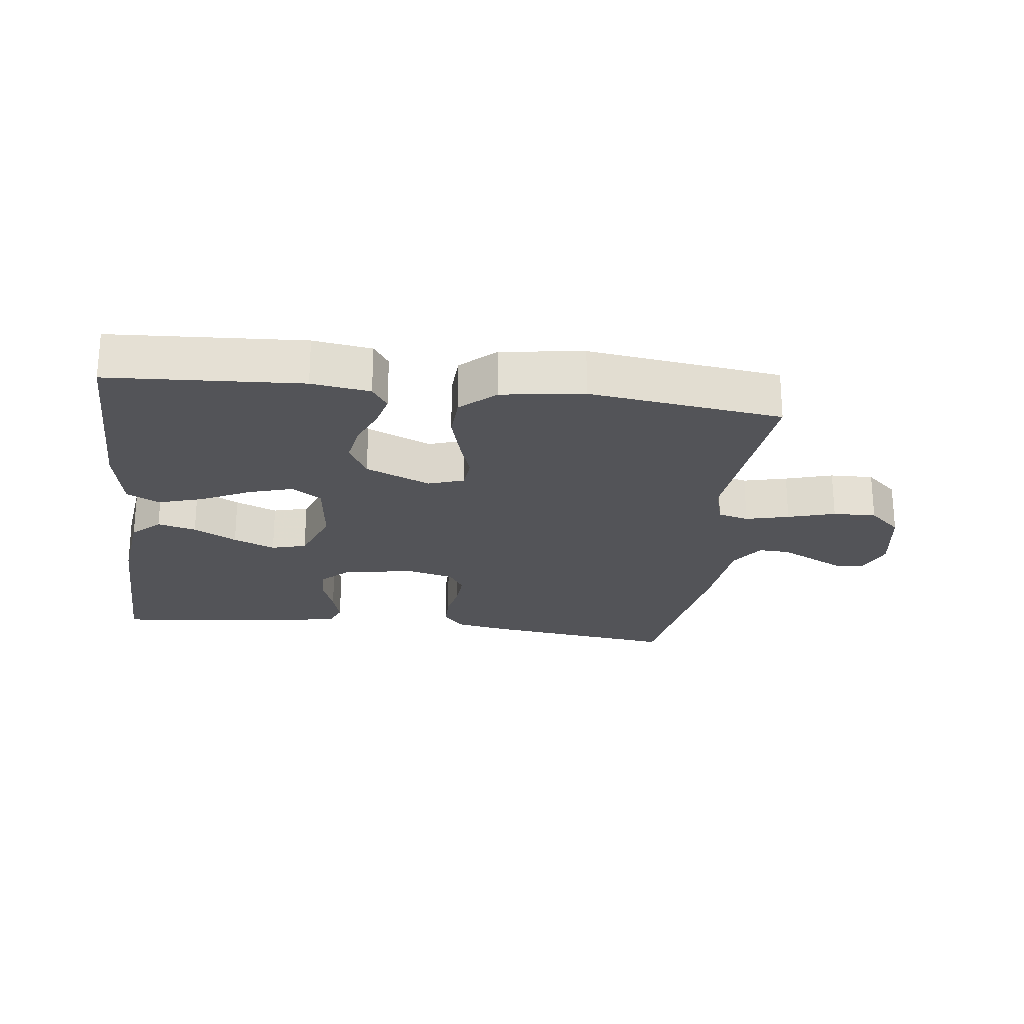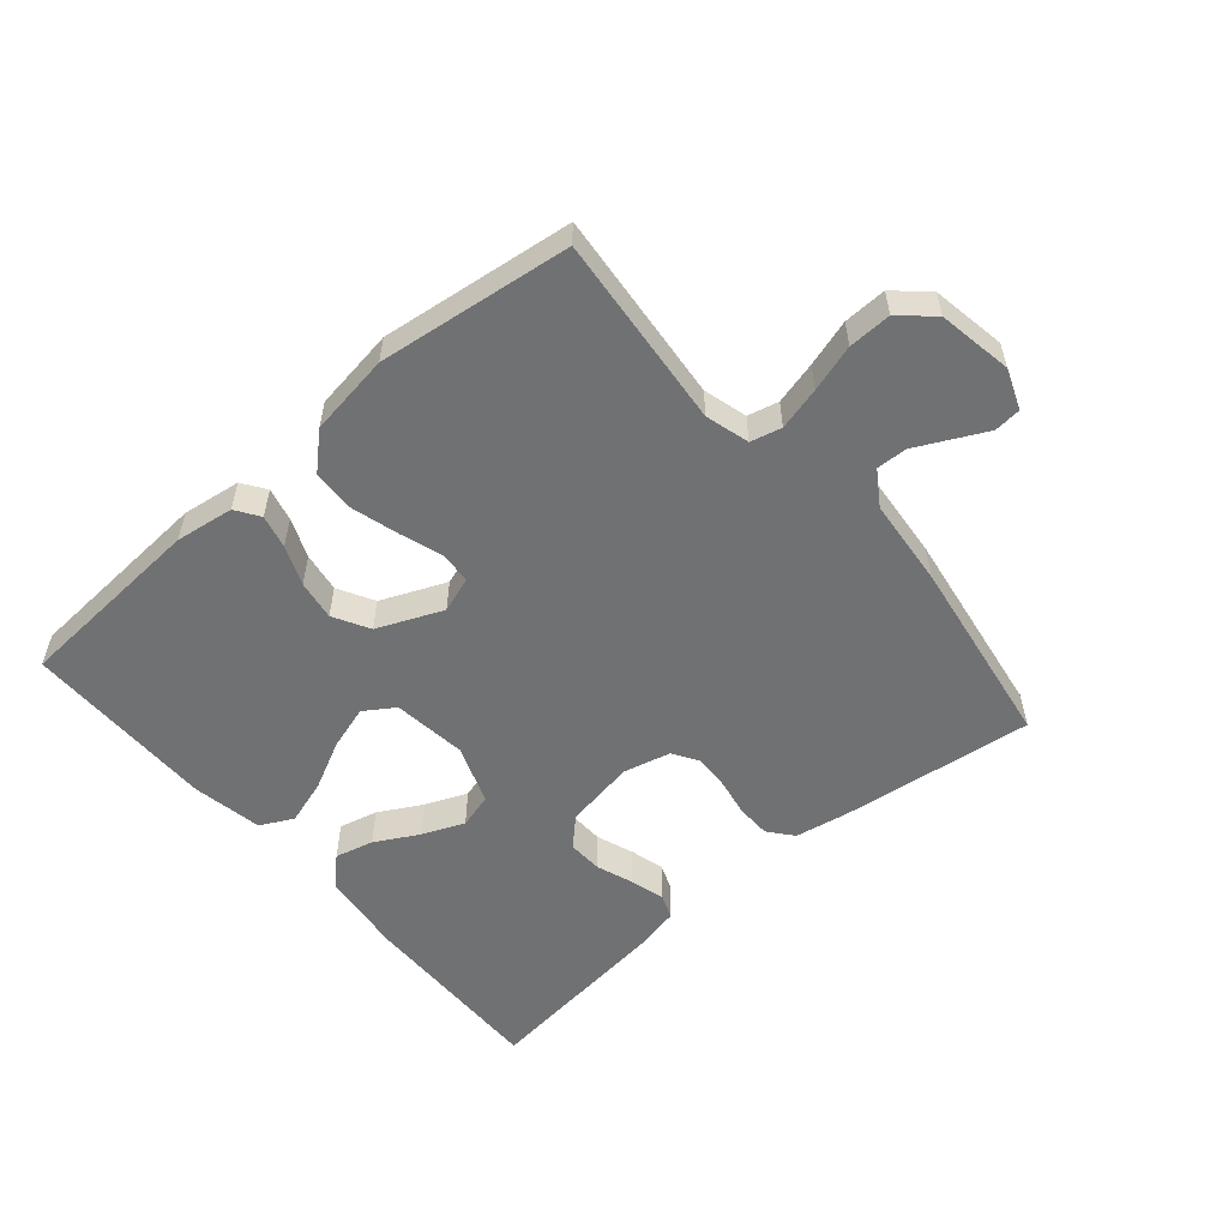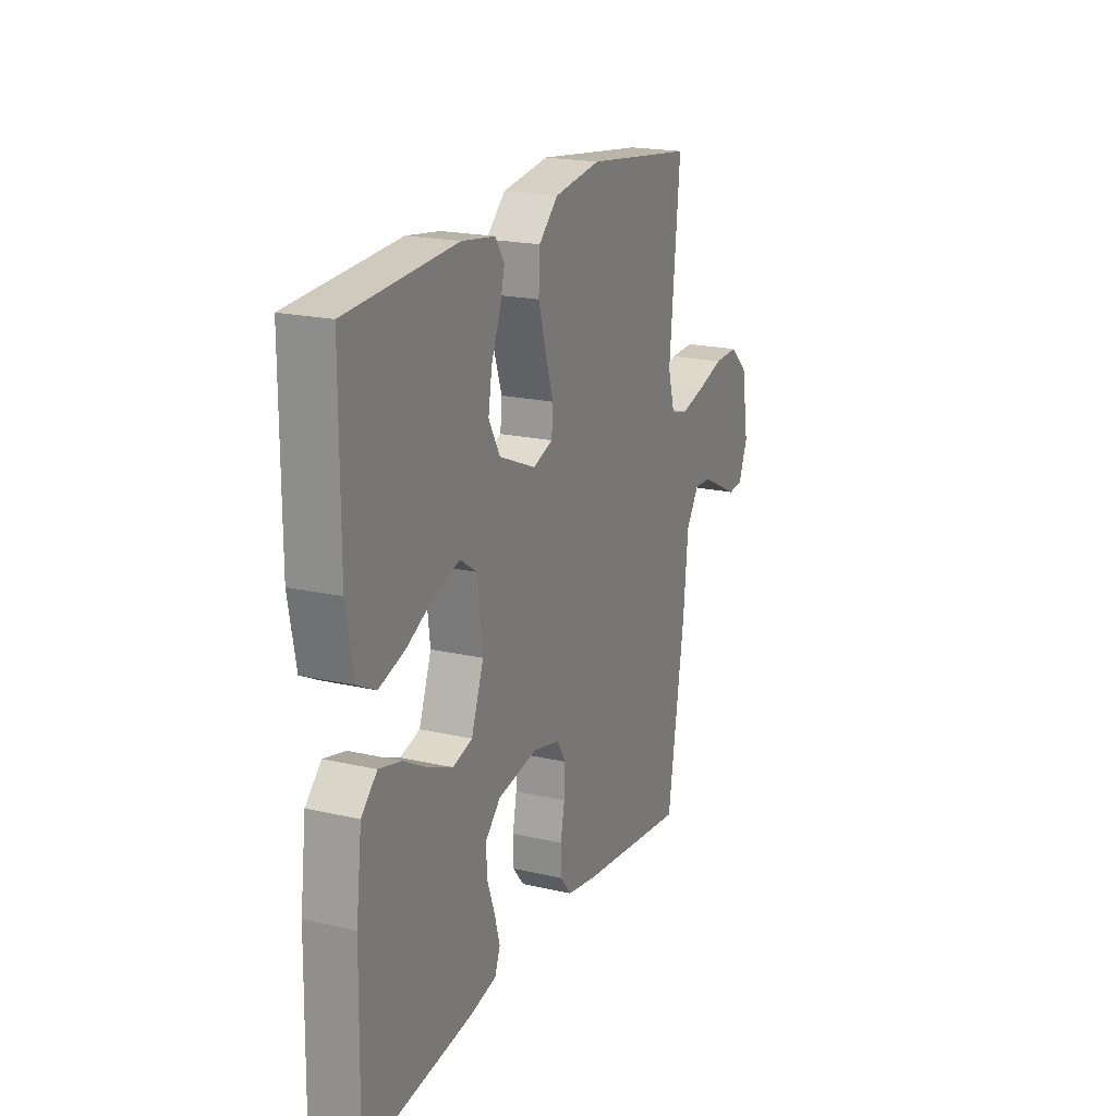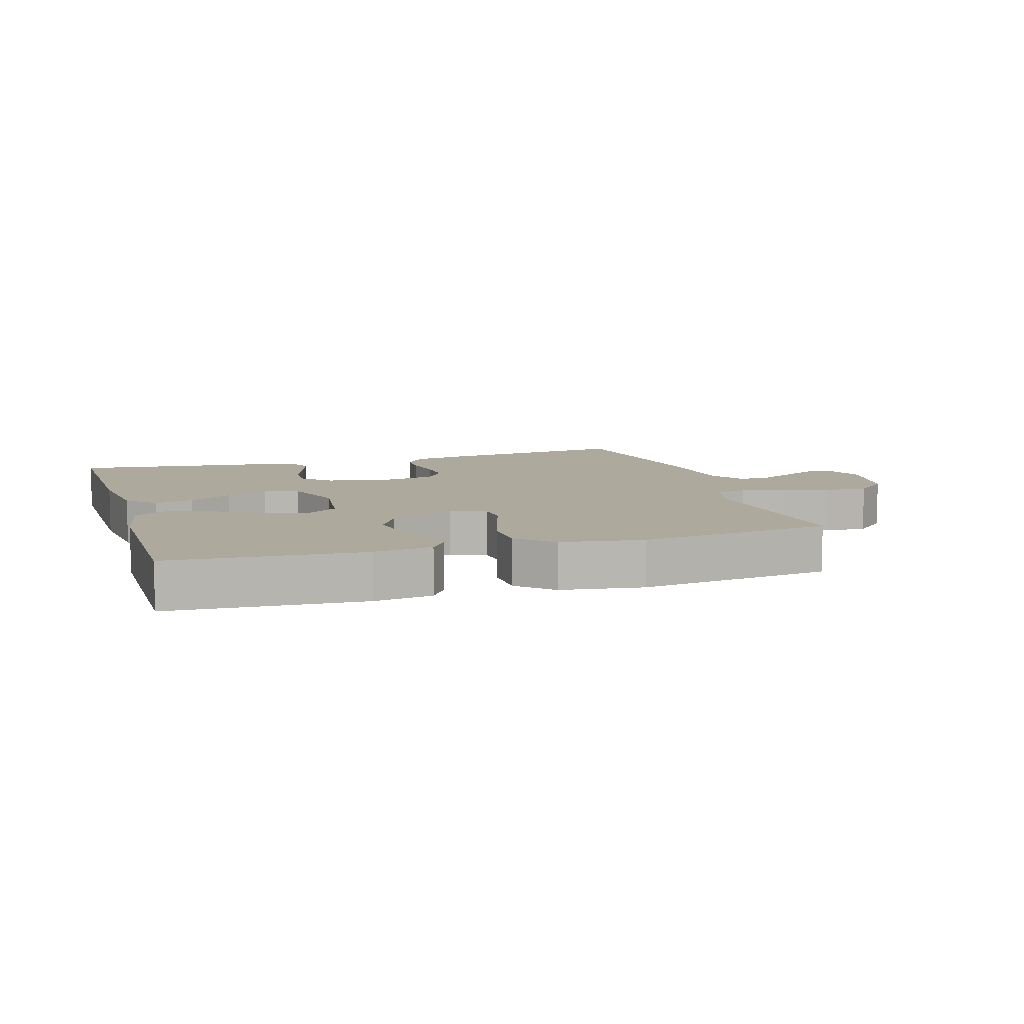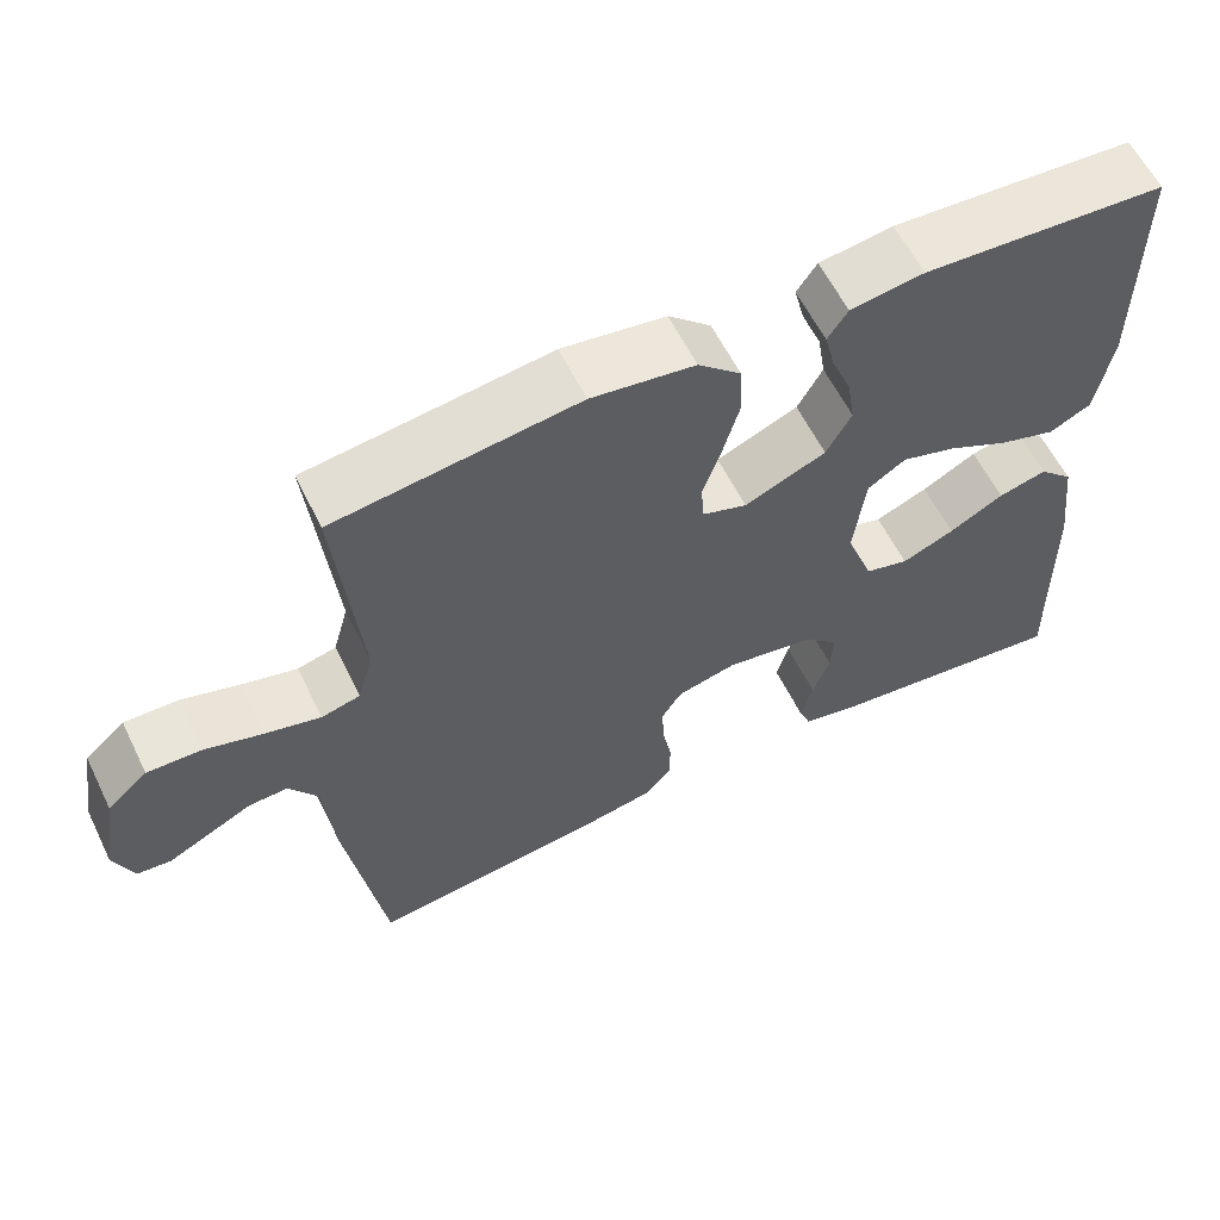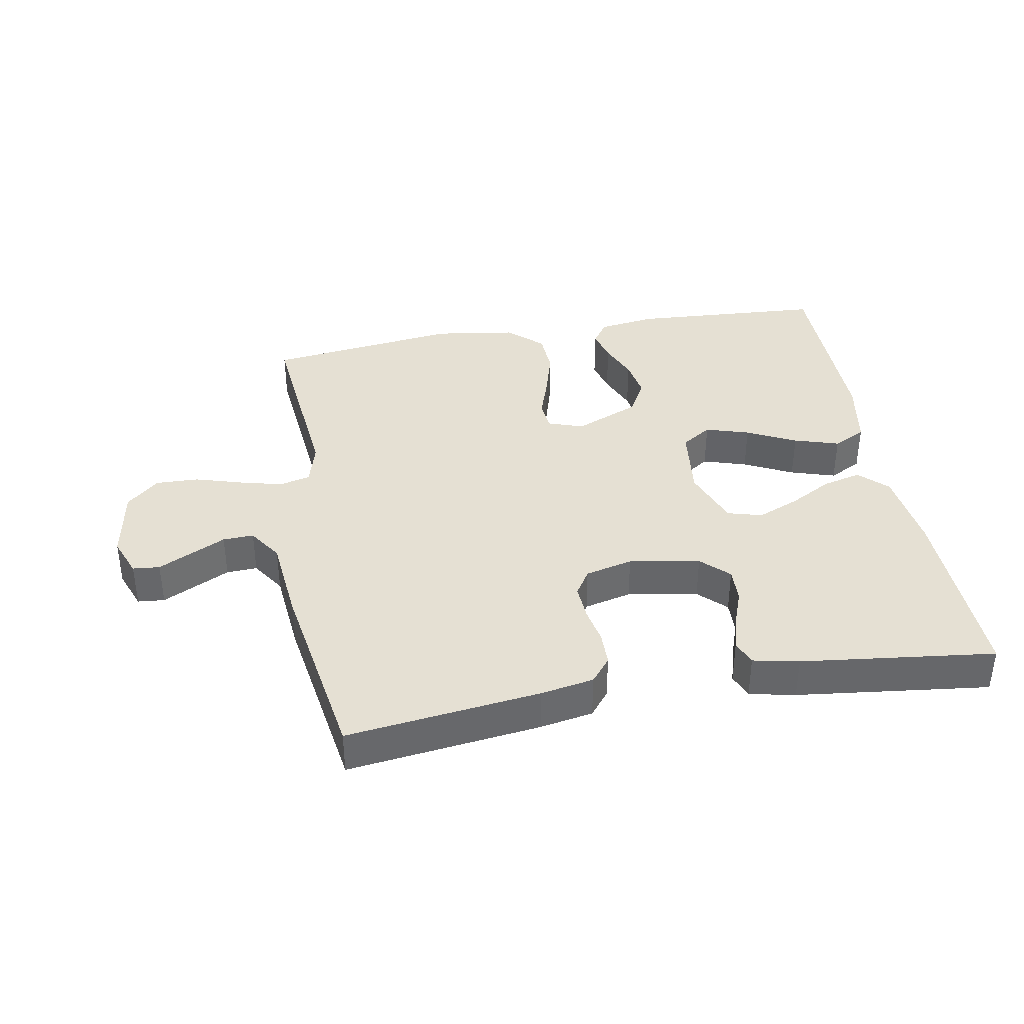
<metadata>
{"format":"obj","ext":"obj","renderer":"f3d","projection":"perspective","resolution":1024,"background":"white","views":[{"elev":-23.5,"azim":-7.3,"up":"+Y"},{"elev":-55.2,"azim":40.6,"up":"+Y"},{"elev":19.9,"azim":-66.9,"up":"+Z"},{"elev":8.9,"azim":-17.1,"up":"+Y"},{"elev":59.9,"azim":153.9,"up":"+Z"},{"elev":38.1,"azim":169.8,"up":"+Y"}]}
</metadata>
<code>
v -0.5 0.07 -0.5
v -0.494 0.07 -0.2
v -0.478 0.07 -0.07
v -0.435 0.07 -0.028
v -0.375 0.07 -0.043
v -0.308 0.07 -0.08
v -0.243 0.07 -0.107
v -0.189 0.07 -0.092
v -0.155 0.07 0
v -0.169 0.07 0.115
v -0.216 0.07 0.146
v -0.284 0.07 0.125
v -0.36 0.07 0.087
v -0.43 0.07 0.065
v -0.481 0.07 0.091
v -0.501 0.07 0.2
v -0.5 0.07 0.5
v -0.2 0.07 0.519
v -0.109 0.07 0.506
v -0.084 0.07 0.469
v -0.097 0.07 0.417
v -0.122 0.07 0.356
v -0.132 0.07 0.294
v -0.101 0.07 0.238
v 0 0.07 0.195
v 0.055 0.07 0.214
v 0.059 0.07 0.263
v 0.037 0.07 0.329
v 0.016 0.07 0.403
v 0.019 0.07 0.47
v 0.072 0.07 0.519
v 0.2 0.07 0.538
v 0.5 0.07 0.5
v 0.471 0.07 0.2
v 0.49 0.07 0.132
v 0.538 0.07 0.12
v 0.605 0.07 0.137
v 0.678 0.07 0.159
v 0.745 0.07 0.161
v 0.795 0.07 0.116
v 0.815 0.07 0
v 0.791 0.07 -0.062
v 0.749 0.07 -0.066
v 0.697 0.07 -0.04
v 0.643 0.07 -0.013
v 0.595 0.07 -0.011
v 0.56 0.07 -0.064
v 0.547 0.07 -0.2
v 0.5 0.07 -0.5
v 0.2 0.07 -0.463
v 0.117 0.07 -0.448
v 0.086 0.07 -0.41
v 0.085 0.07 -0.357
v 0.096 0.07 -0.299
v 0.099 0.07 -0.244
v 0.074 0.07 -0.204
v 0 0.07 -0.186
v -0.11 0.07 -0.205
v -0.152 0.07 -0.246
v -0.15 0.07 -0.3
v -0.129 0.07 -0.358
v -0.114 0.07 -0.411
v -0.129 0.07 -0.449
v -0.2 0.07 -0.464
v -0.5 0 -0.5
v -0.494 0 -0.2
v -0.478 0 -0.07
v -0.435 0 -0.028
v -0.375 0 -0.043
v -0.308 0 -0.08
v -0.243 0 -0.107
v -0.189 0 -0.092
v -0.155 0 0
v -0.169 0 0.115
v -0.216 0 0.146
v -0.284 0 0.125
v -0.36 0 0.087
v -0.43 0 0.065
v -0.481 0 0.091
v -0.501 0 0.2
v -0.5 0 0.5
v -0.2 0 0.519
v -0.109 0 0.506
v -0.084 0 0.469
v -0.097 0 0.417
v -0.122 0 0.356
v -0.132 0 0.294
v -0.101 0 0.238
v 0 0 0.195
v 0.055 0 0.214
v 0.059 0 0.263
v 0.037 0 0.329
v 0.016 0 0.403
v 0.019 0 0.47
v 0.072 0 0.519
v 0.2 0 0.538
v 0.5 0 0.5
v 0.471 0 0.2
v 0.49 0 0.132
v 0.538 0 0.12
v 0.605 0 0.137
v 0.678 0 0.159
v 0.745 0 0.161
v 0.795 0 0.116
v 0.815 0 0
v 0.791 0 -0.062
v 0.749 0 -0.066
v 0.697 0 -0.04
v 0.643 0 -0.013
v 0.595 0 -0.011
v 0.56 0 -0.064
v 0.547 0 -0.2
v 0.5 0 -0.5
v 0.2 0 -0.463
v 0.117 0 -0.448
v 0.086 0 -0.41
v 0.085 0 -0.357
v 0.096 0 -0.299
v 0.099 0 -0.244
v 0.074 0 -0.204
v 0 0 -0.186
v -0.11 0 -0.205
v -0.152 0 -0.246
v -0.15 0 -0.3
v -0.129 0 -0.358
v -0.114 0 -0.411
v -0.129 0 -0.449
v -0.2 0 -0.464
f 60 61 62 63
f 60 63 64 1
f 51 52 53 54
f 51 54 55
f 50 51 55
f 47 48 49 50
f 46 47 50 55
f 41 42 43 44
f 41 44 45
f 40 41 45 46
f 37 38 39 40
f 36 37 40 46
f 31 32 33 34
f 31 34 35
f 30 31 35
f 27 28 29 30
f 27 30 35
f 26 27 35
f 25 26 35 36
f 19 20 21 22
f 19 22 23
f 18 19 23
f 17 18 23
f 16 17 23 24
f 12 13 14 15
f 11 12 15 16
f 3 4 5 6
f 3 6 7
f 2 3 7
f 59 60 1 2
f 58 59 2 7
f 57 58 7 8
f 56 57 8 9
f 36 46 55 56
f 25 36 56 9
f 11 16 24 25
f 10 11 25
f 9 10 25
f 127 126 125 124
f 65 128 127 124
f 118 117 116 115
f 119 118 115
f 119 115 114
f 114 113 112 111
f 119 114 111 110
f 108 107 106 105
f 109 108 105
f 110 109 105 104
f 104 103 102 101
f 110 104 101 100
f 98 97 96 95
f 99 98 95
f 99 95 94
f 94 93 92 91
f 99 94 91
f 99 91 90
f 100 99 90 89
f 86 85 84 83
f 87 86 83
f 87 83 82
f 87 82 81
f 88 87 81 80
f 79 78 77 76
f 80 79 76 75
f 70 69 68 67
f 71 70 67
f 71 67 66
f 66 65 124 123
f 71 66 123 122
f 72 71 122 121
f 73 72 121 120
f 120 119 110 100
f 73 120 100 89
f 89 88 80 75
f 89 75 74
f 89 74 73
f 1 65 66 2
f 2 66 67 3
f 3 67 68 4
f 4 68 69 5
f 5 69 70 6
f 6 70 71 7
f 7 71 72 8
f 8 72 73 9
f 9 73 74 10
f 10 74 75 11
f 11 75 76 12
f 12 76 77 13
f 13 77 78 14
f 14 78 79 15
f 15 79 80 16
f 16 80 81 17
f 17 81 82 18
f 18 82 83 19
f 19 83 84 20
f 20 84 85 21
f 21 85 86 22
f 22 86 87 23
f 23 87 88 24
f 24 88 89 25
f 25 89 90 26
f 26 90 91 27
f 27 91 92 28
f 28 92 93 29
f 29 93 94 30
f 30 94 95 31
f 31 95 96 32
f 32 96 97 33
f 33 97 98 34
f 34 98 99 35
f 35 99 100 36
f 36 100 101 37
f 37 101 102 38
f 38 102 103 39
f 39 103 104 40
f 40 104 105 41
f 41 105 106 42
f 42 106 107 43
f 43 107 108 44
f 44 108 109 45
f 45 109 110 46
f 46 110 111 47
f 47 111 112 48
f 48 112 113 49
f 49 113 114 50
f 50 114 115 51
f 51 115 116 52
f 52 116 117 53
f 53 117 118 54
f 54 118 119 55
f 55 119 120 56
f 56 120 121 57
f 57 121 122 58
f 58 122 123 59
f 59 123 124 60
f 60 124 125 61
f 61 125 126 62
f 62 126 127 63
f 63 127 128 64
f 64 128 65 1

</code>
